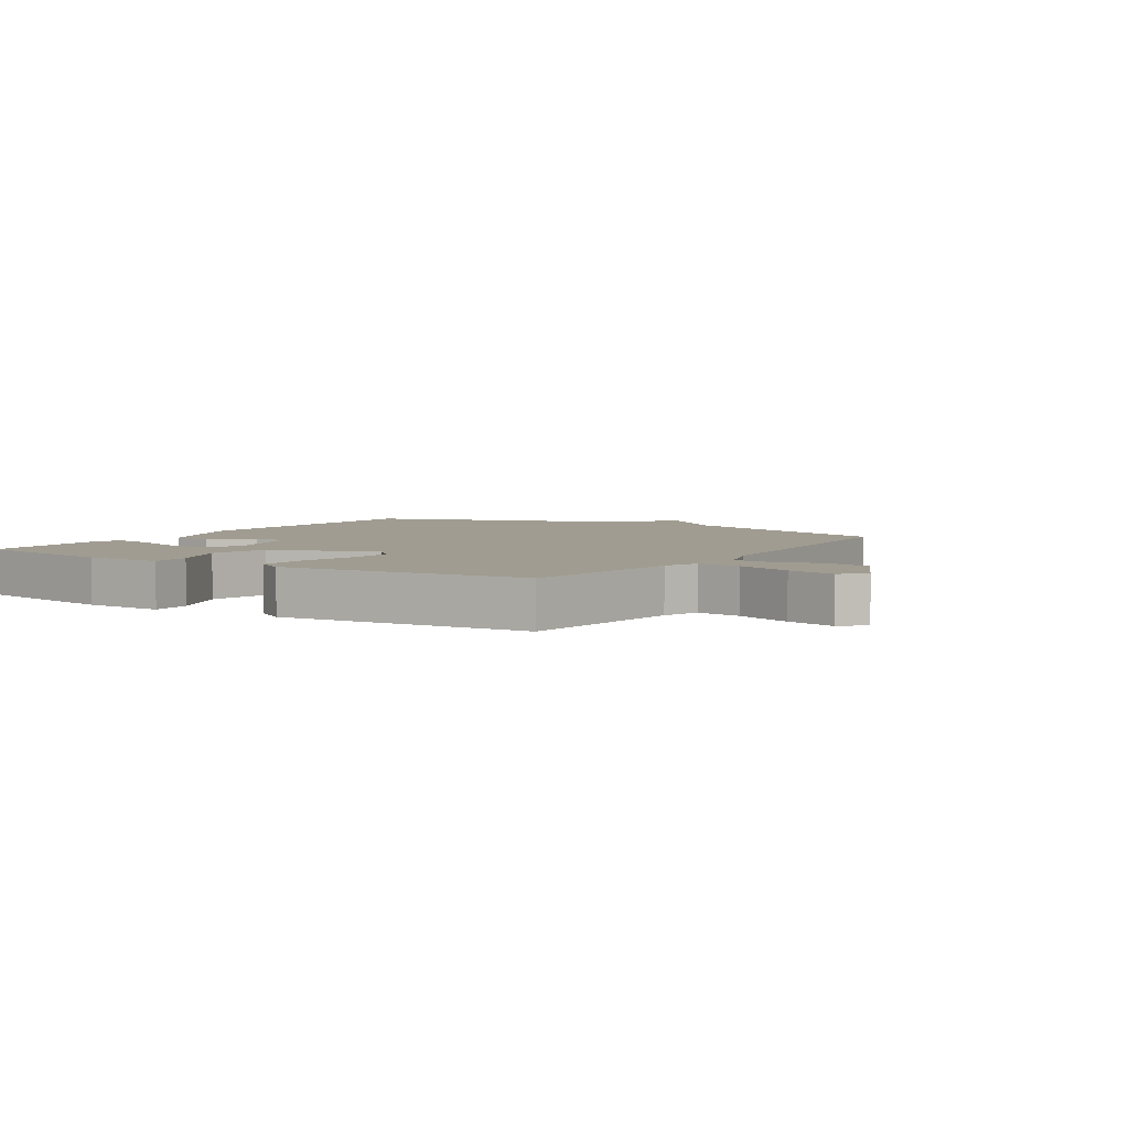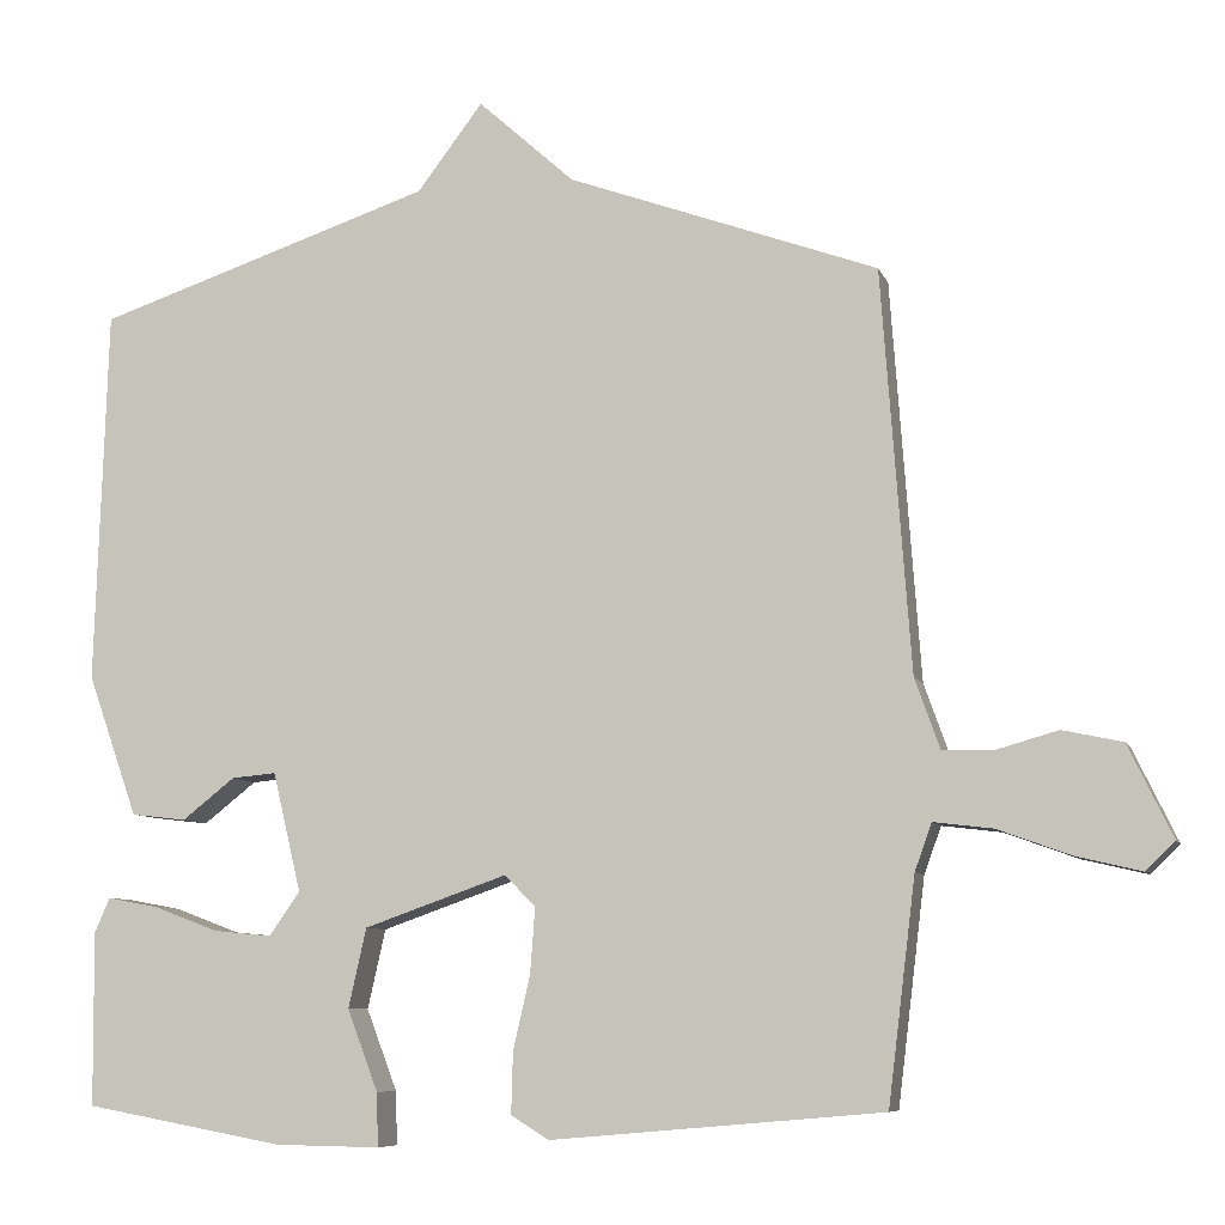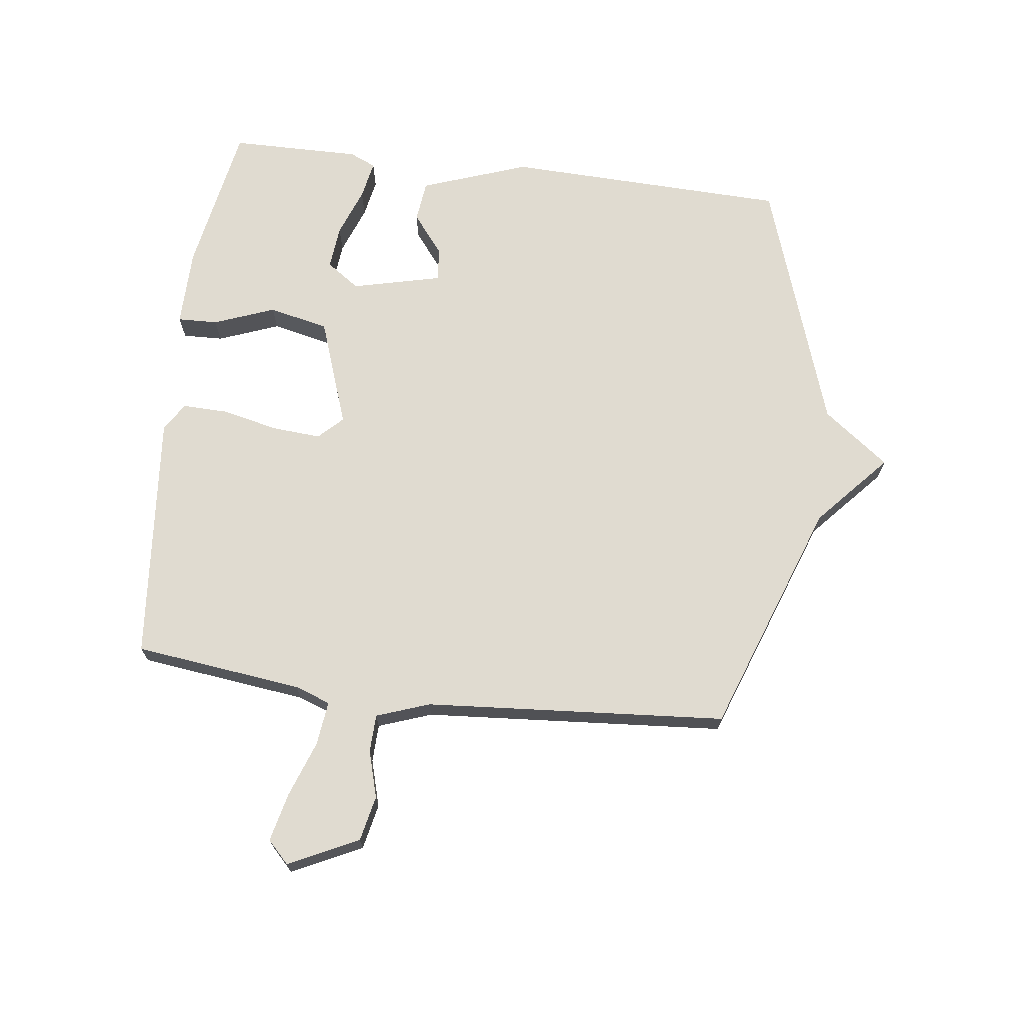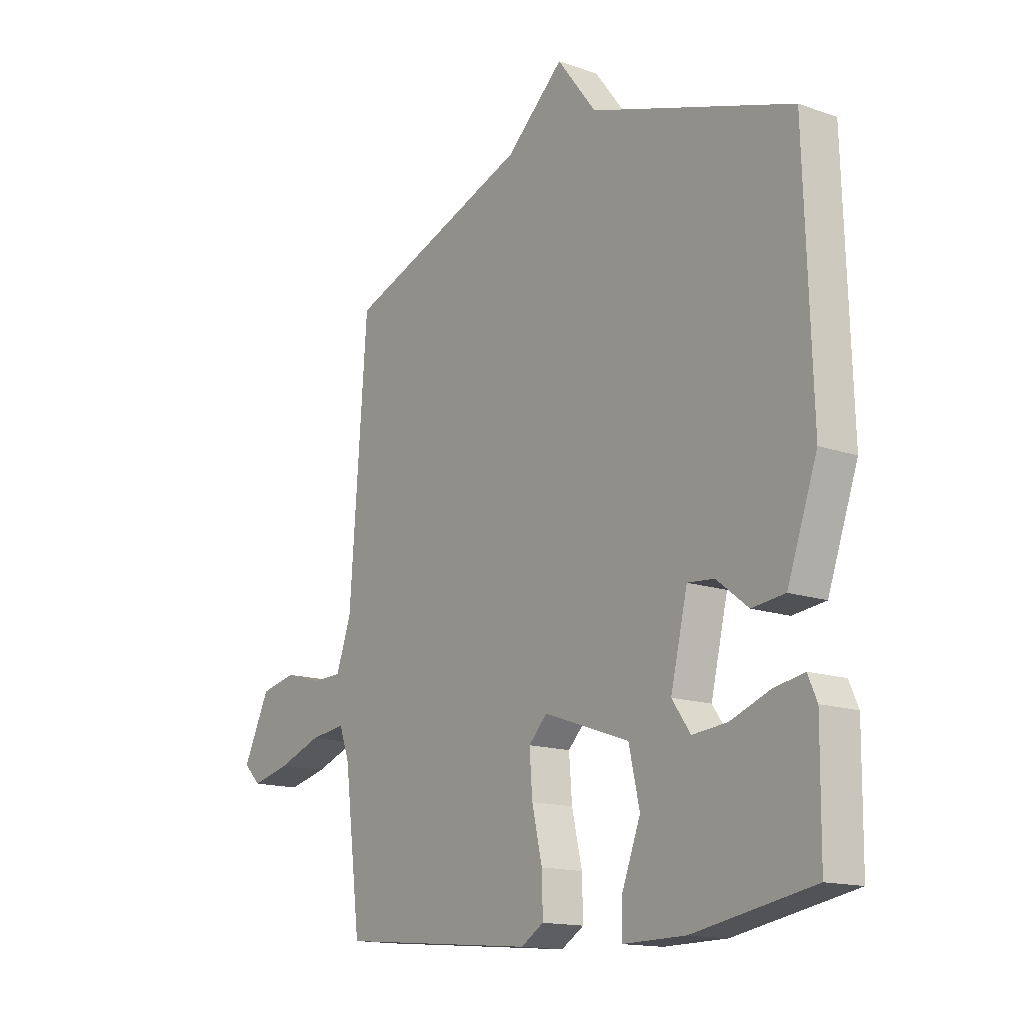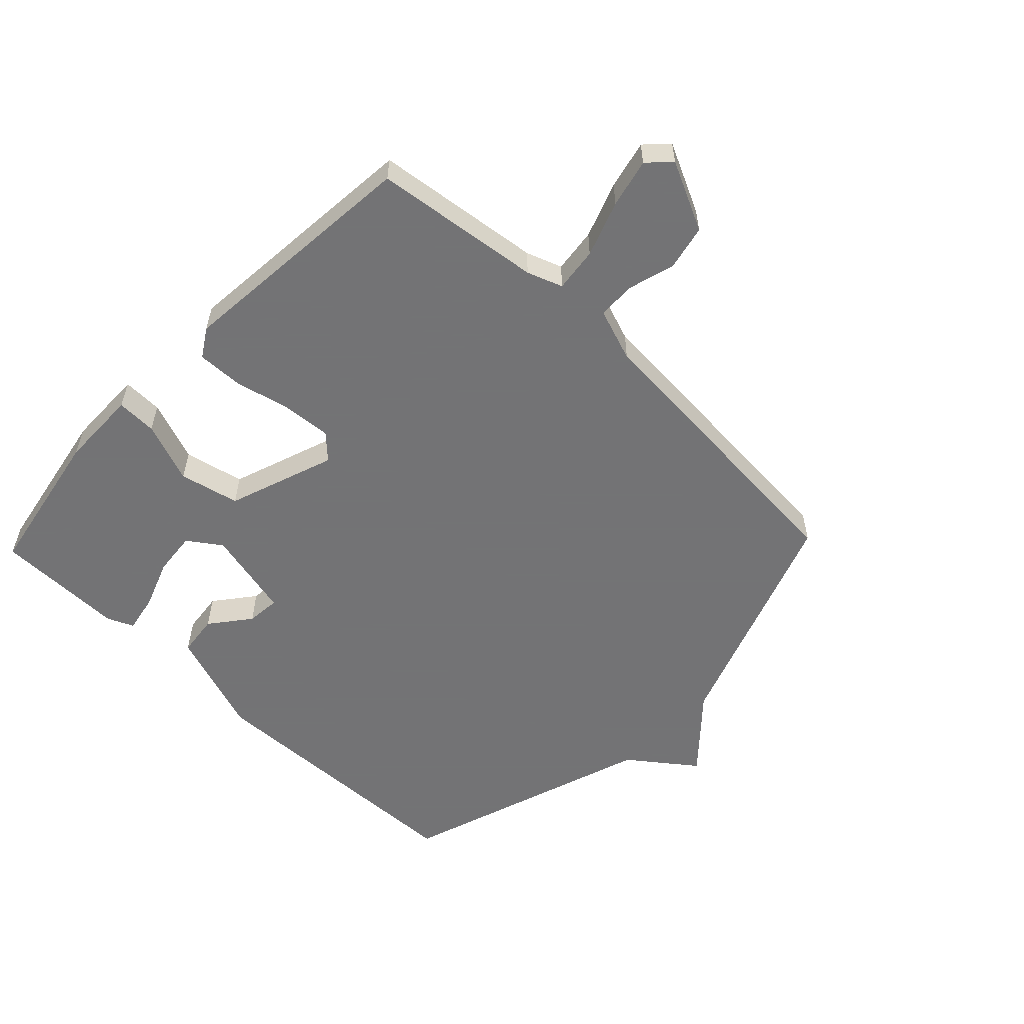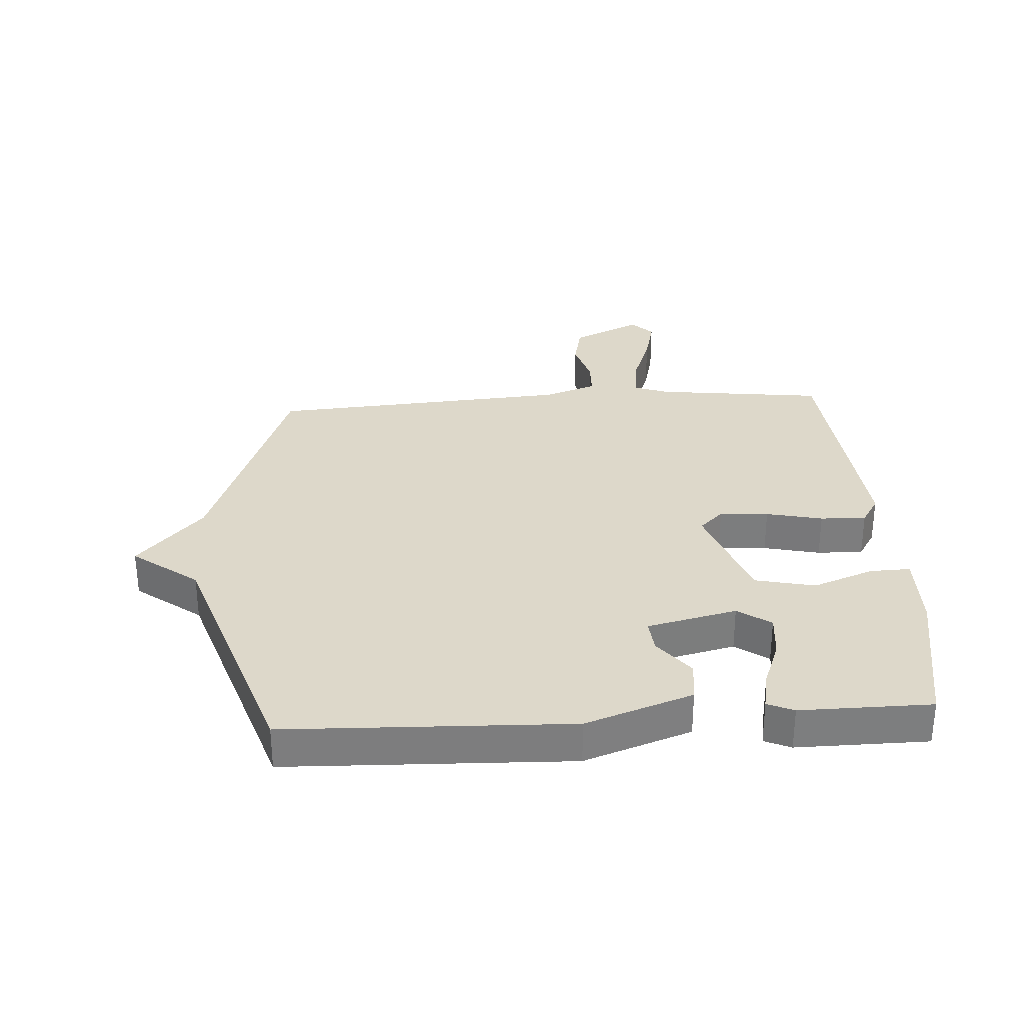
<metadata>
{"format":"obj","ext":"obj","renderer":"f3d","projection":"perspective","resolution":1024,"background":"white","views":[{"elev":4.4,"azim":-147.3,"up":"+Y"},{"elev":-7.9,"azim":-164.9,"up":"+Z"},{"elev":69.8,"azim":-82.9,"up":"+Y"},{"elev":-14.8,"azim":53.0,"up":"+Z"},{"elev":-56.0,"azim":-133.8,"up":"+Y"},{"elev":31.0,"azim":86.4,"up":"+Y"}]}
</metadata>
<code>
v -0.5 0.07 -0.5
v -0.534 0.07 -0.224
v -0.555 0.07 -0.166
v -0.628 0.07 -0.175
v -0.719 0.07 -0.208
v -0.799 0.07 -0.227
v -0.835 0.07 -0.192
v -0.78 0.07 -0.078
v -0.706 0.07 -0.062
v -0.629 0.07 -0.084
v -0.567 0.07 -0.082
v -0.536 0.07 0.005
v -0.5 0.07 0.5
v -0.117 0.07 0.639
v 0.002 0.07 0.746
v 0.083 0.07 0.639
v 0.5 0.07 0.5
v 0.515 0.07 0.036
v 0.453 0.07 -0.139
v 0.385 0.07 -0.147
v 0.32 0.07 -0.096
v 0.265 0.07 -0.091
v 0.23 0.07 -0.238
v 0.268 0.07 -0.292
v 0.34 0.07 -0.285
v 0.42 0.07 -0.255
v 0.483 0.07 -0.243
v 0.502 0.07 -0.286
v 0.5 0.07 -0.5
v 0.253 0.07 -0.545
v 0.124 0.07 -0.547
v 0.126 0.07 -0.481
v 0.164 0.07 -0.381
v 0.142 0.07 -0.283
v -0.035 0.07 -0.221
v -0.073 0.07 -0.26
v -0.067 0.07 -0.34
v -0.046 0.07 -0.432
v -0.044 0.07 -0.507
v -0.091 0.07 -0.536
v -0.5 0 -0.5
v -0.534 0 -0.224
v -0.555 0 -0.166
v -0.628 0 -0.175
v -0.719 0 -0.208
v -0.799 0 -0.227
v -0.835 0 -0.192
v -0.78 0 -0.078
v -0.706 0 -0.062
v -0.629 0 -0.084
v -0.567 0 -0.082
v -0.536 0 0.005
v -0.5 0 0.5
v -0.117 0 0.639
v 0.002 0 0.746
v 0.083 0 0.639
v 0.5 0 0.5
v 0.515 0 0.036
v 0.453 0 -0.139
v 0.385 0 -0.147
v 0.32 0 -0.096
v 0.265 0 -0.091
v 0.23 0 -0.238
v 0.268 0 -0.292
v 0.34 0 -0.285
v 0.42 0 -0.255
v 0.483 0 -0.243
v 0.502 0 -0.286
v 0.5 0 -0.5
v 0.253 0 -0.545
v 0.124 0 -0.547
v 0.126 0 -0.481
v 0.164 0 -0.381
v 0.142 0 -0.283
v -0.035 0 -0.221
v -0.073 0 -0.26
v -0.067 0 -0.34
v -0.046 0 -0.432
v -0.044 0 -0.507
v -0.091 0 -0.536
f 40 1 2
f 39 40 2
f 38 39 2
f 37 38 2
f 36 37 2 3
f 35 36 3
f 31 32 33
f 30 31 33
f 29 30 33
f 28 29 33
f 27 28 33
f 26 27 33
f 25 26 33
f 24 25 33
f 23 24 33 34
f 22 23 34 35
f 19 20 21
f 18 19 21
f 17 18 21
f 16 17 21
f 16 21 22
f 15 16 22
f 14 15 22
f 14 22 35
f 13 14 35
f 12 13 35
f 8 9 10
f 7 8 10
f 6 7 10
f 5 6 10
f 4 5 10
f 3 4 10 11
f 3 11 12 35
f 42 41 80
f 42 80 79
f 42 79 78
f 42 78 77
f 43 42 77 76
f 43 76 75
f 73 72 71
f 73 71 70
f 73 70 69
f 73 69 68
f 73 68 67
f 73 67 66
f 73 66 65
f 73 65 64
f 74 73 64 63
f 75 74 63 62
f 61 60 59
f 61 59 58
f 61 58 57
f 61 57 56
f 62 61 56
f 62 56 55
f 62 55 54
f 75 62 54
f 75 54 53
f 75 53 52
f 50 49 48
f 50 48 47
f 50 47 46
f 50 46 45
f 50 45 44
f 51 50 44 43
f 75 52 51 43
f 1 41 42 2
f 2 42 43 3
f 3 43 44 4
f 4 44 45 5
f 5 45 46 6
f 6 46 47 7
f 7 47 48 8
f 8 48 49 9
f 9 49 50 10
f 10 50 51 11
f 11 51 52 12
f 12 52 53 13
f 13 53 54 14
f 14 54 55 15
f 15 55 56 16
f 16 56 57 17
f 17 57 58 18
f 18 58 59 19
f 19 59 60 20
f 20 60 61 21
f 21 61 62 22
f 22 62 63 23
f 23 63 64 24
f 24 64 65 25
f 25 65 66 26
f 26 66 67 27
f 27 67 68 28
f 28 68 69 29
f 29 69 70 30
f 30 70 71 31
f 31 71 72 32
f 32 72 73 33
f 33 73 74 34
f 34 74 75 35
f 35 75 76 36
f 36 76 77 37
f 37 77 78 38
f 38 78 79 39
f 39 79 80 40
f 40 80 41 1

</code>
